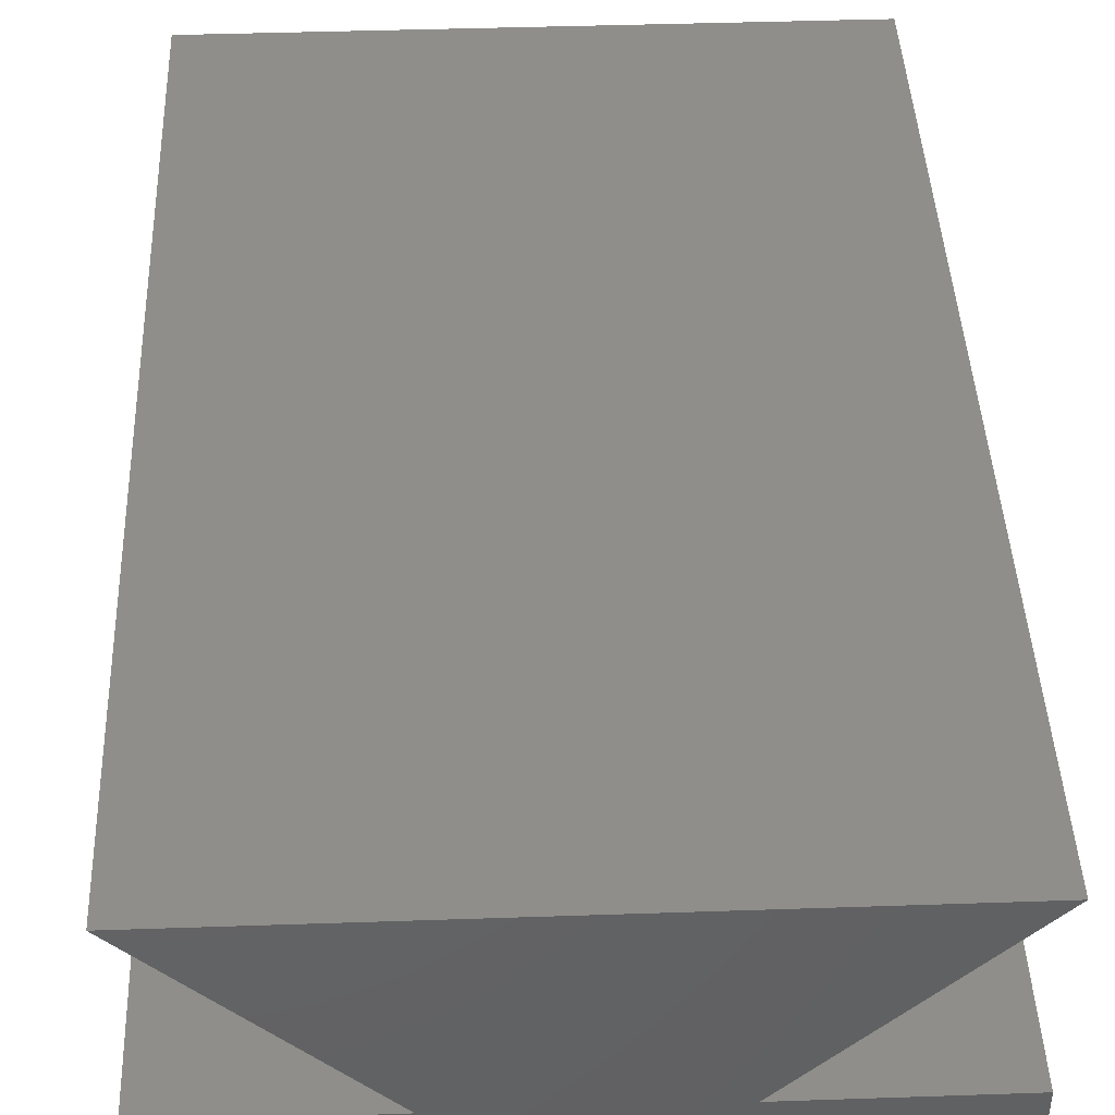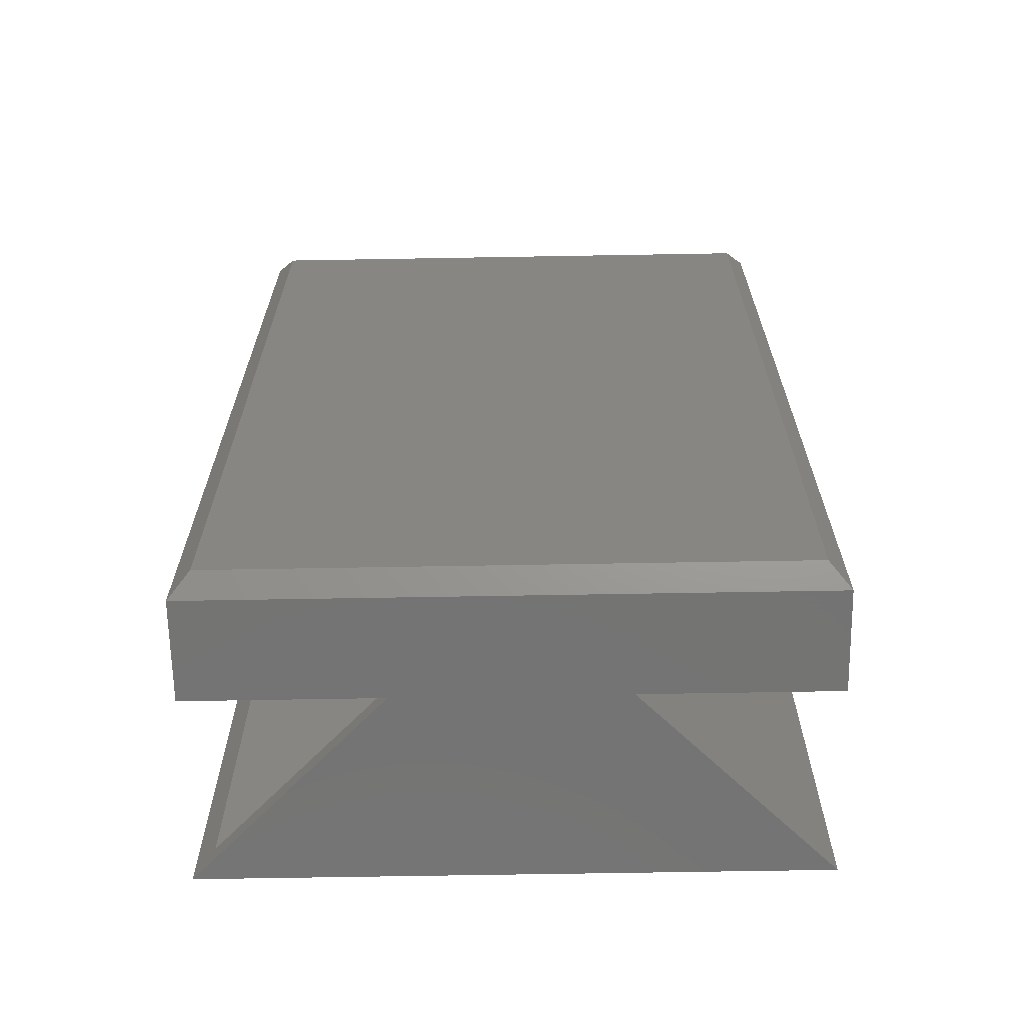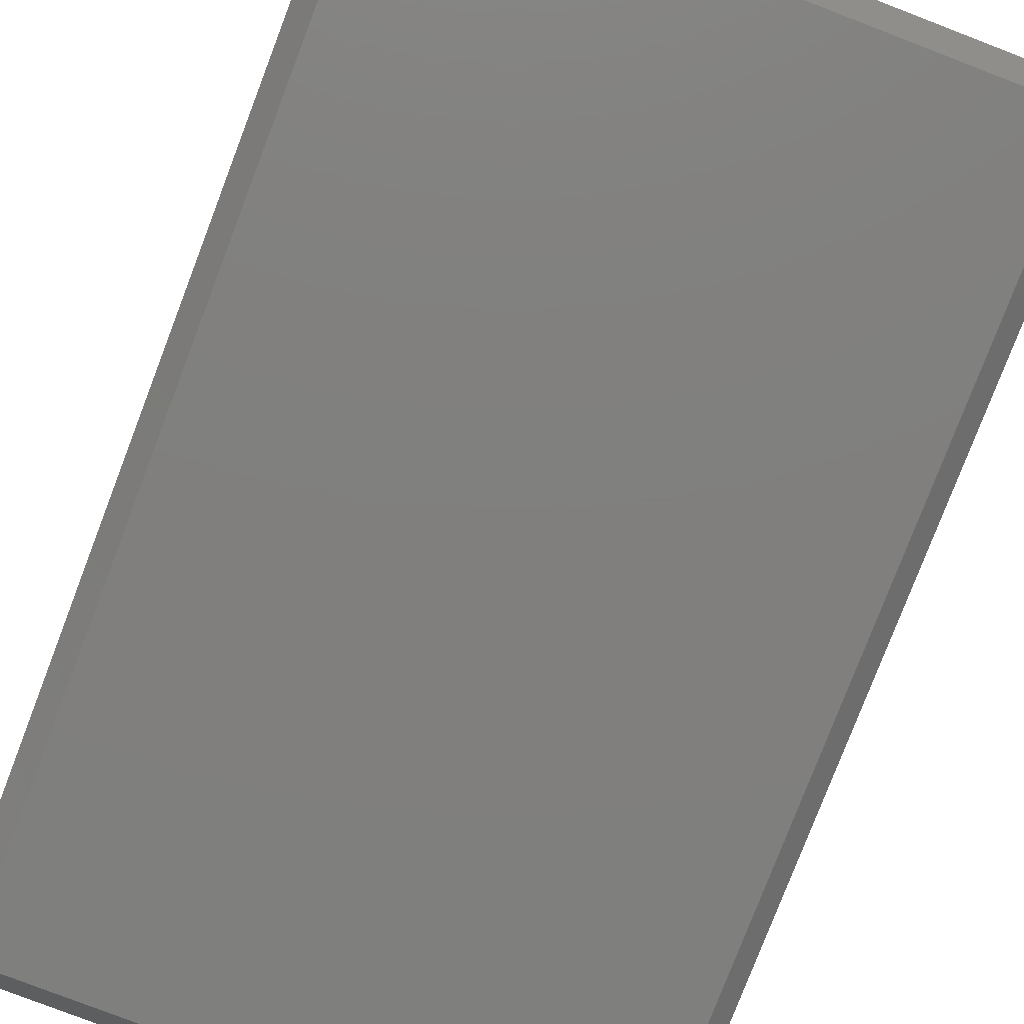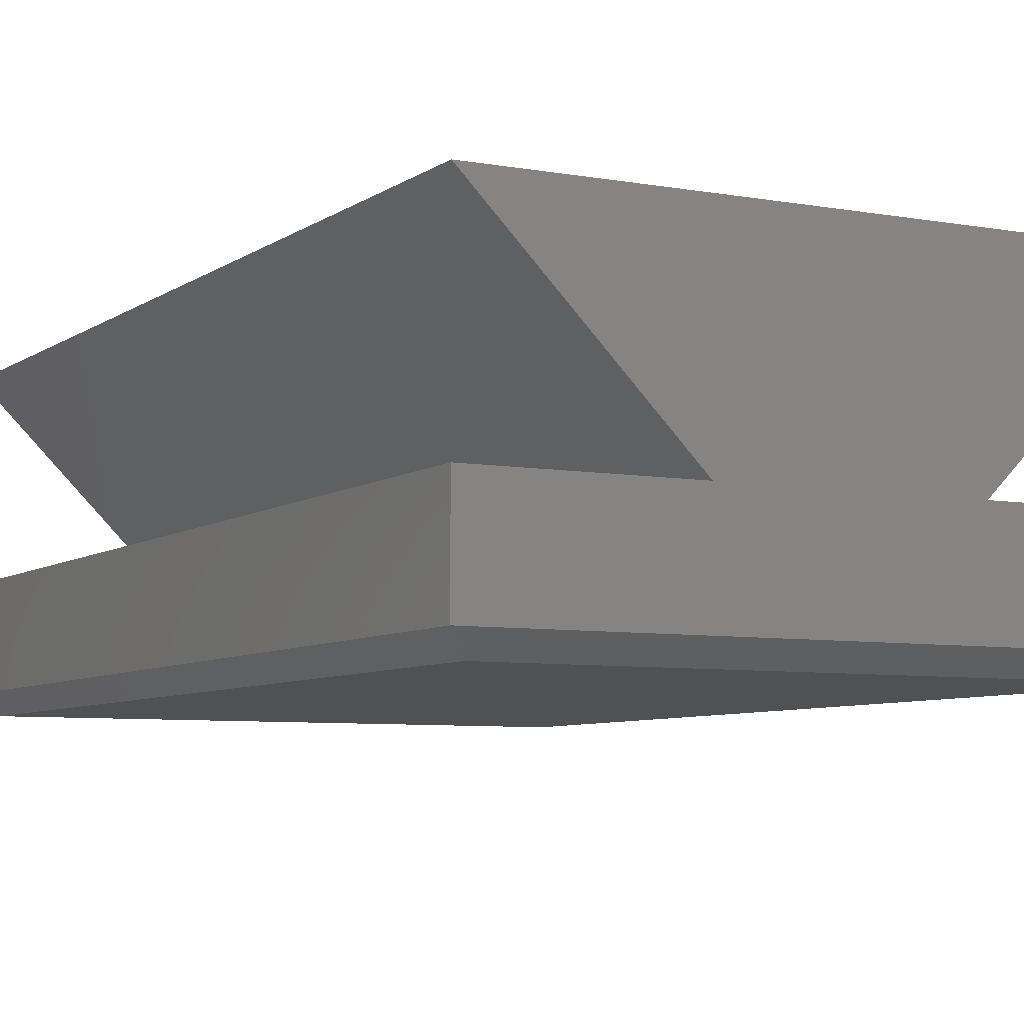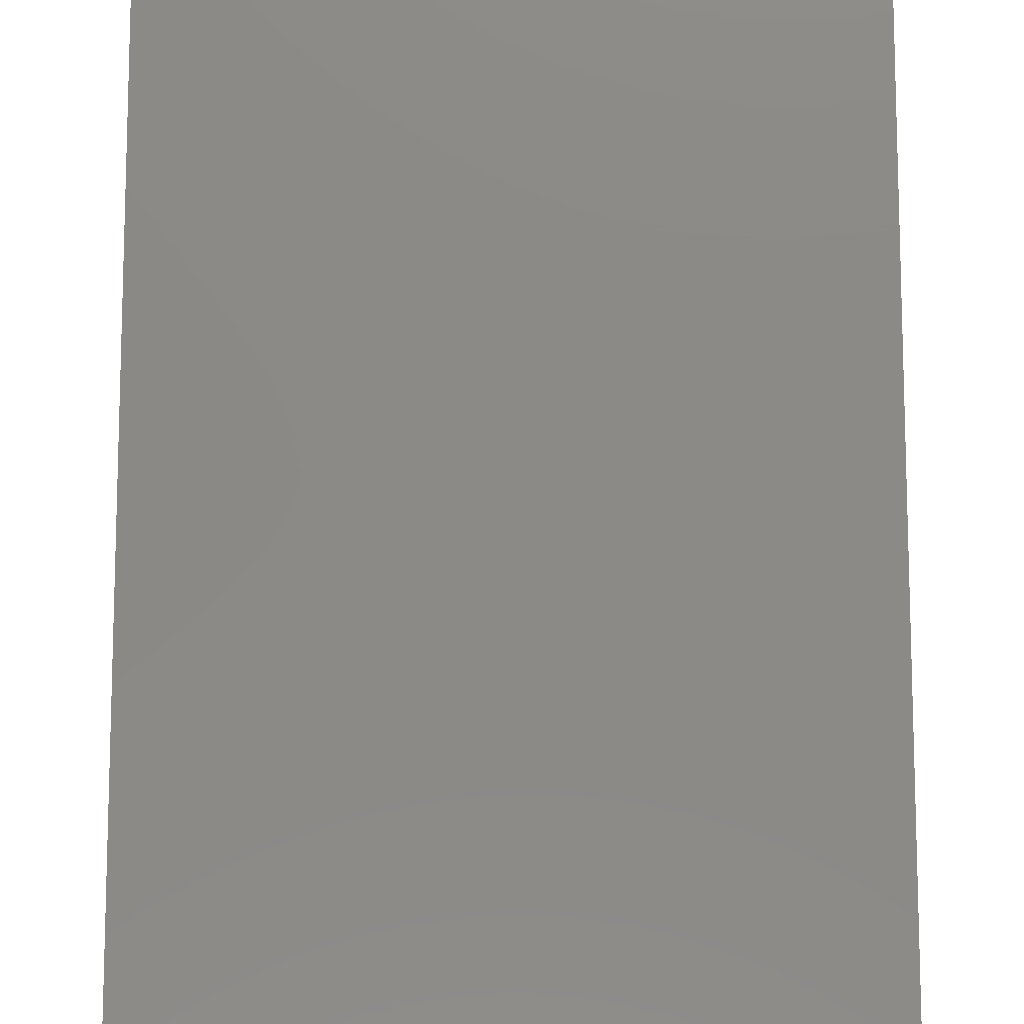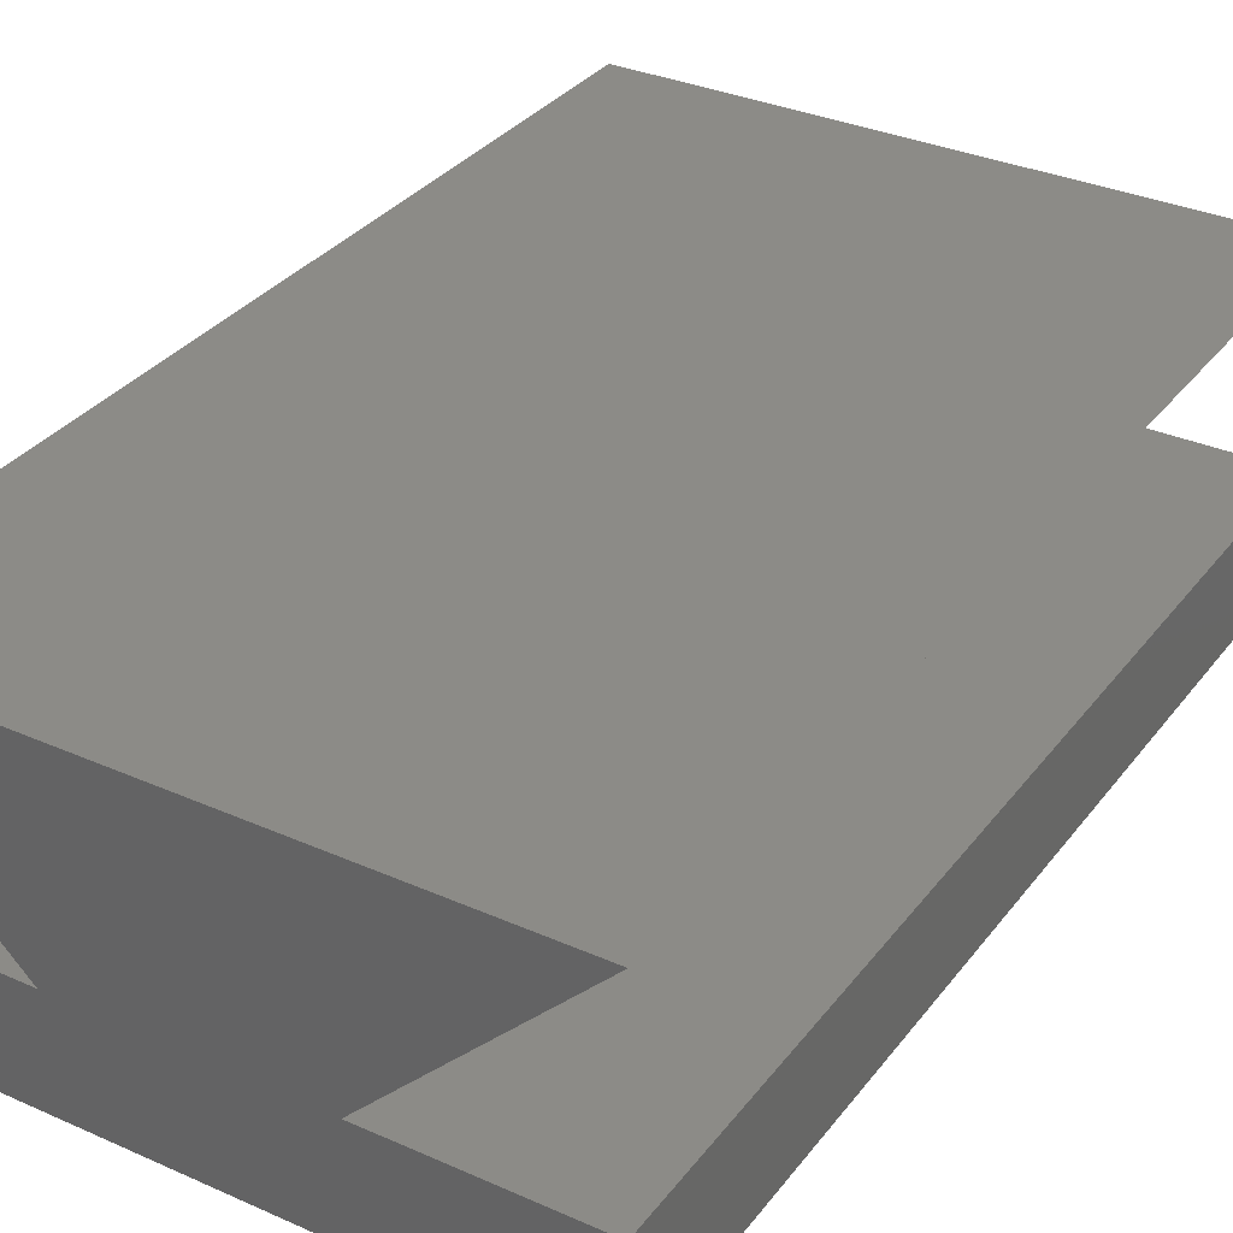
<metadata>
{"format":"stl","ext":"stl","renderer":"f3d","projection":"perspective","resolution":1024,"background":"white","views":[{"elev":43.0,"azim":-2.3,"up":"+Z"},{"elev":-65.9,"azim":-179.0,"up":"+Y"},{"elev":-79.6,"azim":-21.0,"up":"+Z"},{"elev":-6.6,"azim":-28.2,"up":"+Z"},{"elev":79.0,"azim":180.0,"up":"+Z"},{"elev":33.1,"azim":31.4,"up":"+Z"}]}
</metadata>
<code>
# stl→obj: 42 verts, 80 faces
v 0.07854 0.01562 0.03906
v 0.09416 0.01562 0.05469
v 0.07854 0.7344 0.03906
v 0.09416 0.7344 0.05469
v 0.2422 0.75 0.2027
v 0.09416 0.75 0.05469
v 0.2266 0.7344 0.1871
v 0.2422 4.112e-17 0.2027
v 0.2266 0.01562 0.1871
v 0.09416 2.366e-17 0.05469
v 0.2422 3.188e-17 0.05469
v 0.2422 0.75 0.05469
v -0.1888 0.01562 0.1871
v -0.1888 0.7344 0.1871
v 0.2266 0.01562 -0.01697
v -0.2109 0.01562 -0.01697
v -0.2109 0.01562 0.03906
v -0.04081 0.01562 0.03906
v 0.2266 0.01562 0.03906
v 0.2266 0.7344 -0.01697
v 0.2266 0.7344 0.03906
v -0.04081 0.7344 0.03906
v -0.2109 0.7344 0.03906
v -0.2109 0.7344 -0.01697
v -0.2045 0.0221 -0.02344
v 0.2201 0.0221 -0.02344
v -0.2045 0.7279 -0.02344
v 0.2201 0.7279 -0.02344
v -0.2266 0.75 -0.02344
v -0.2266 0.75 0.05469
v -0.07854 0.75 0.05469
v 0.2422 0.75 -0.02344
v -0.2266 0.75 0.2027
v -0.2266 -2.678e-17 -0.02344
v 0.2422 2.7e-17 -0.02344
v -0.07854 1.407e-17 0.05469
v -0.2266 5.855e-18 0.05469
v -0.2266 1.51e-17 0.2027
v -0.2109 0.01562 -0.03906
v -0.2109 0.7344 -0.03906
v 0.2266 0.01562 -0.03906
v 0.2266 0.7344 -0.03906
f 1 2 3
f 3 2 4
f 5 4 6
f 4 5 7
f 7 5 8
f 7 8 9
f 9 8 10
f 9 10 2
f 10 11 2
f 6 4 12
f 12 4 2
f 12 2 11
f 9 13 7
f 7 13 14
f 15 16 17
f 15 17 18
f 15 18 1
f 15 1 19
f 13 9 2
f 13 2 1
f 13 1 18
f 20 21 3
f 20 3 22
f 20 22 23
f 20 23 24
f 14 22 3
f 14 3 4
f 14 4 7
f 18 17 22
f 22 17 23
f 19 1 21
f 21 1 3
f 13 18 14
f 14 18 22
f 25 26 27
f 27 26 28
f 15 19 20
f 20 19 21
f 17 16 23
f 23 16 24
f 24 27 20
f 20 27 28
f 15 20 26
f 26 20 28
f 16 15 25
f 25 15 26
f 16 25 24
f 24 25 27
f 29 30 31
f 29 31 6
f 29 6 12
f 29 12 32
f 31 33 6
f 6 33 5
f 34 35 11
f 34 11 10
f 34 10 36
f 34 36 37
f 36 10 38
f 38 10 8
f 37 30 34
f 34 30 29
f 35 32 11
f 11 32 12
f 39 40 41
f 41 40 42
f 34 29 39
f 39 29 40
f 34 39 35
f 35 39 41
f 35 41 32
f 32 41 42
f 29 32 40
f 40 32 42
f 36 31 37
f 37 31 30
f 38 33 36
f 36 33 31
f 8 5 38
f 38 5 33

</code>
